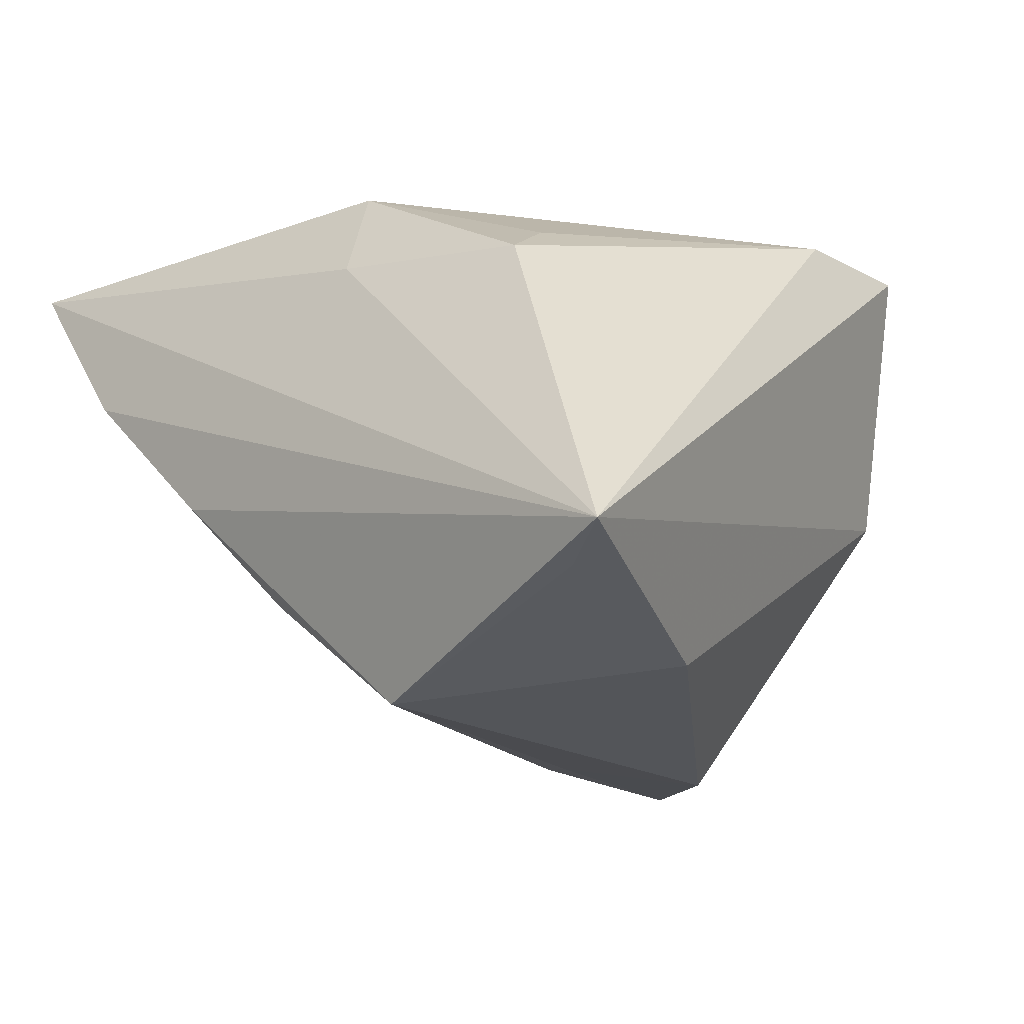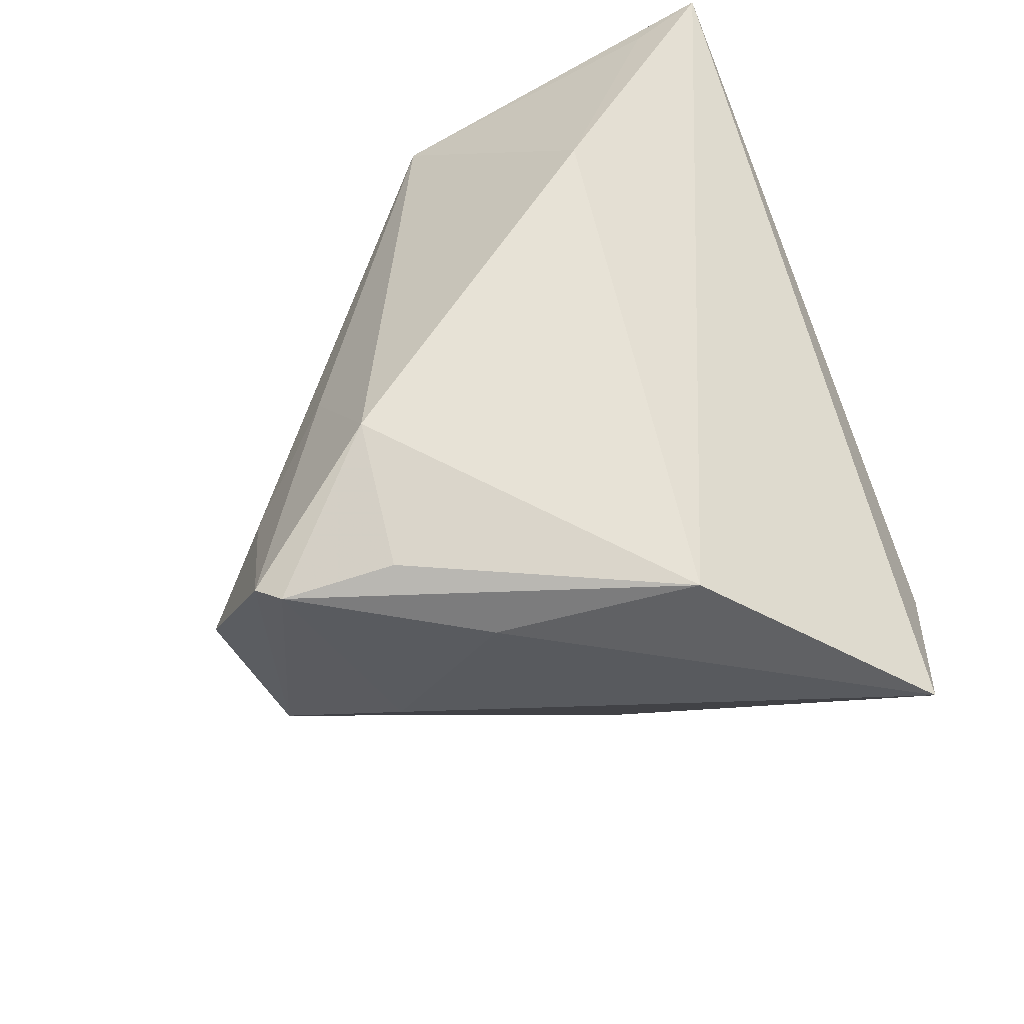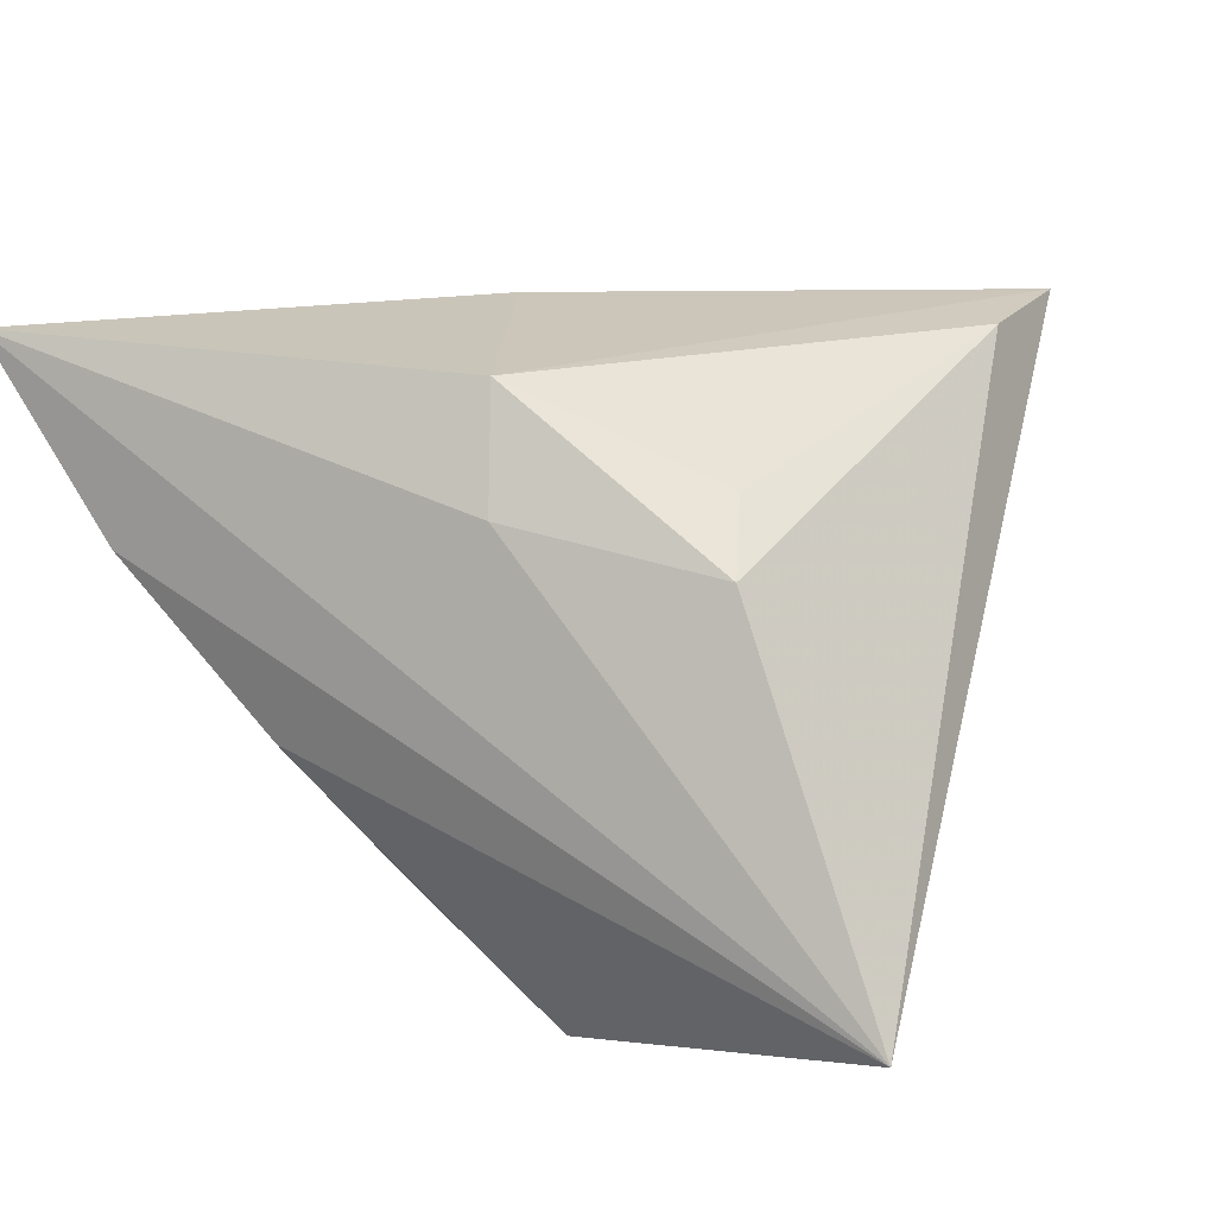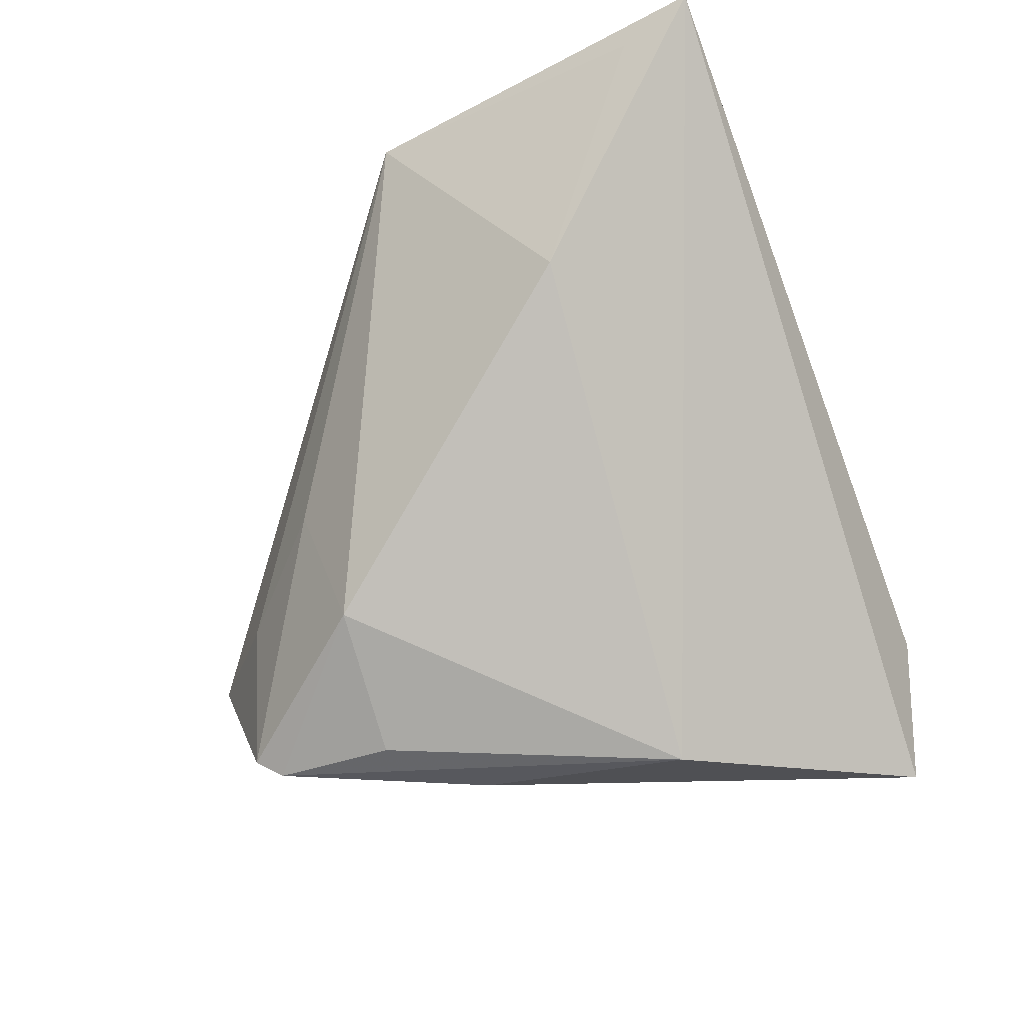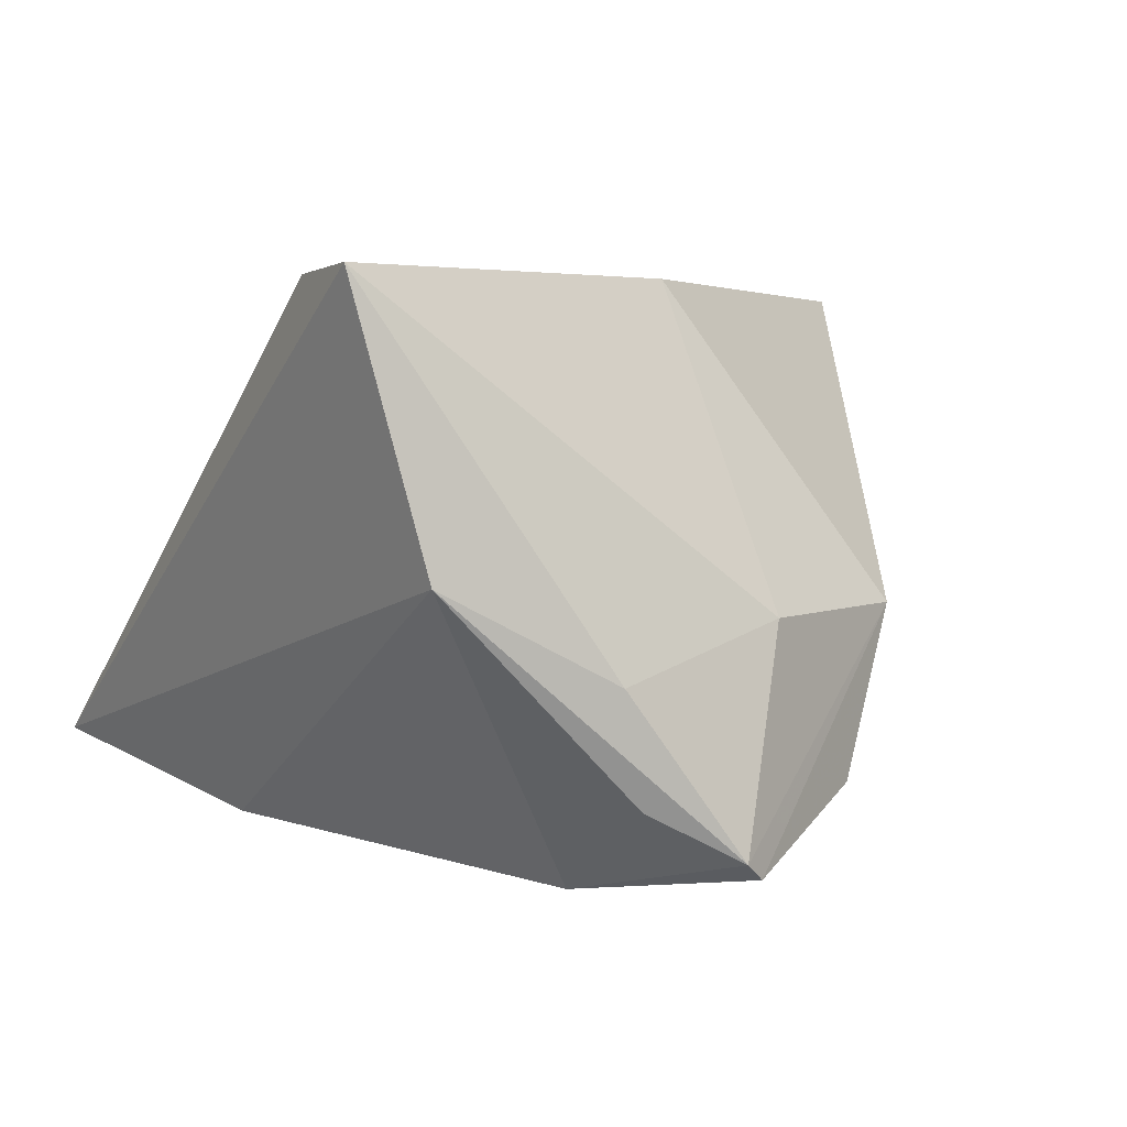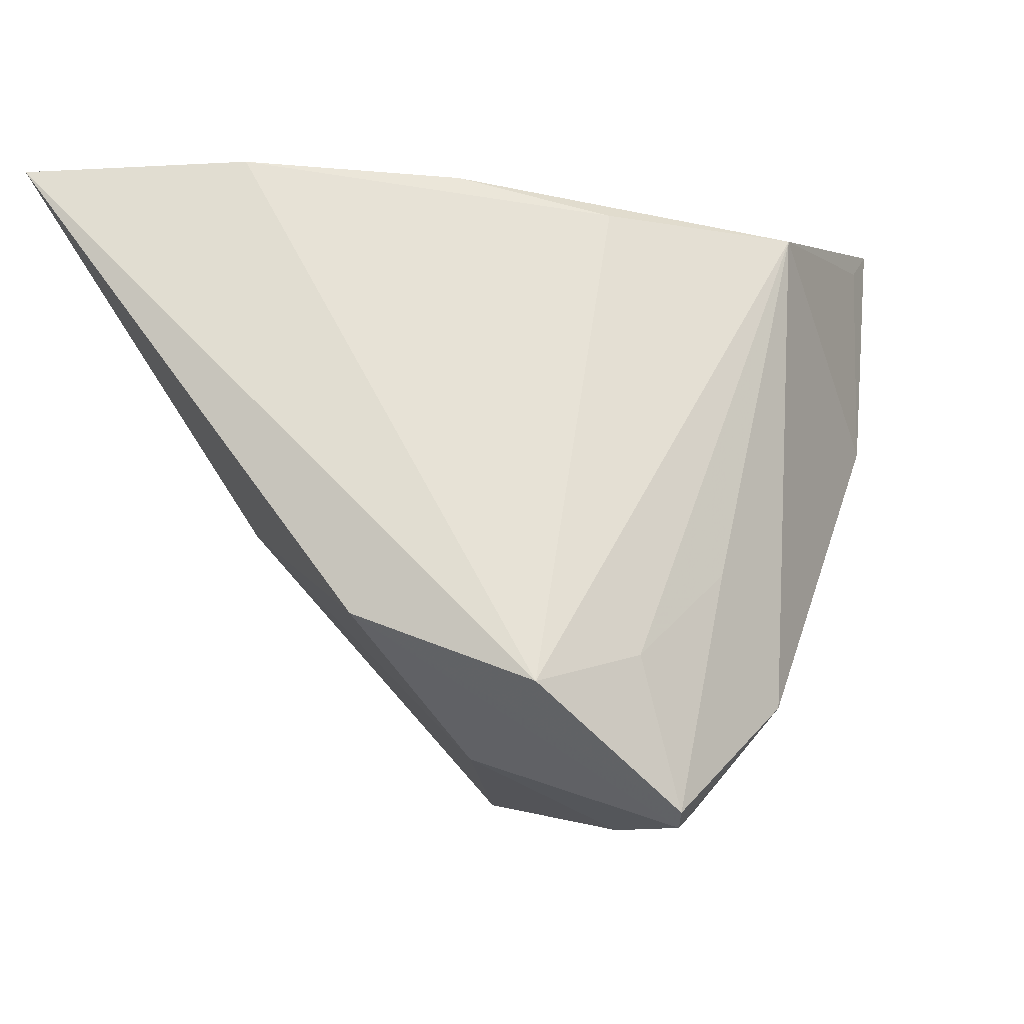
<metadata>
{"format":"obj","ext":"obj","renderer":"f3d","projection":"perspective","resolution":1024,"background":"white","views":[{"elev":-18.3,"azim":-135.0,"up":"+Z"},{"elev":-54.0,"azim":-137.1,"up":"+Y"},{"elev":20.6,"azim":-150.7,"up":"+Z"},{"elev":-24.2,"azim":-133.2,"up":"+Y"},{"elev":3.2,"azim":-19.4,"up":"+Z"},{"elev":-8.2,"azim":128.8,"up":"+Y"}]}
</metadata>
<code>
v 0.0553 0.03342 0.03137
v 0.0114 -0.04232 -0.02967
v -0.03794 0.03067 -0.02477
v 0.006042 -0.01406 -0.0323
v -0.001011 0.02949 0.01943
v 0.002069 0.02367 0.03137
v 0.0006153 -0.0407 -0.02407
v -0.02155 -0.0419 -0.001106
v -0.001993 -0.04253 -0.01131
v -0.02427 0.02513 0.01621
v -0.02926 -0.03893 0.03008
v 0.02116 0.03368 -0.005916
v -0.04495 0.03467 -0.02238
v 0.03923 0.03467 0.01131
v 0.01788 -0.02365 -0.02934
v 0.03853 -0.01918 -0.005267
v -0.003234 -0.02869 -0.03363
v -0.02958 -0.02297 0.02987
v -0.03038 0.004851 -0.02901
v 0.01366 -0.04071 -0.03162
v -0.02041 0.01695 0.02177
v 0.01823 -0.03449 -0.005461
v 0.01657 -0.005418 0.03137
v 0.02988 -0.02692 -0.02423
v 0.009413 0.0293 -0.01933
v -0.007826 0.02741 -0.03329
f 11 13 8
f 12 26 13
f 2 16 22
f 23 16 1
f 1 6 23
f 23 6 11
f 11 22 23
f 23 22 16
f 20 16 2
f 2 17 20
f 1 13 5
f 5 6 1
f 10 5 13
f 6 5 10
f 2 8 7
f 7 17 2
f 8 17 7
f 14 13 1
f 14 12 13
f 16 20 24
f 1 16 24
f 24 14 1
f 2 22 9
f 9 22 11
f 9 8 2
f 11 8 9
f 11 6 18
f 18 13 11
f 18 10 13
f 13 26 3
f 19 17 8
f 19 8 13
f 26 17 19
f 13 3 19
f 19 3 26
f 26 12 25
f 25 24 26
f 12 14 25
f 14 24 25
f 26 24 15
f 15 24 20
f 6 10 21
f 21 18 6
f 10 18 21
f 26 15 4
f 4 15 20
f 4 17 26
f 4 20 17

</code>
